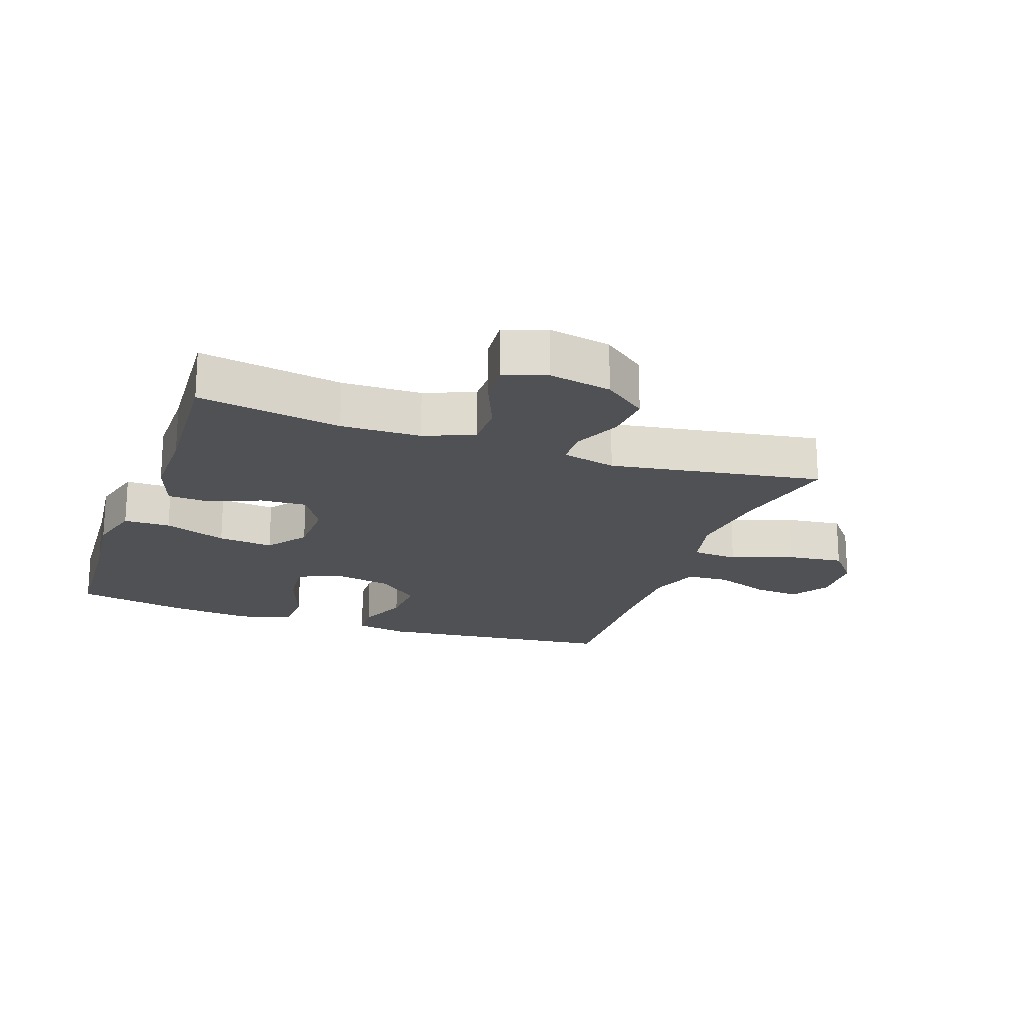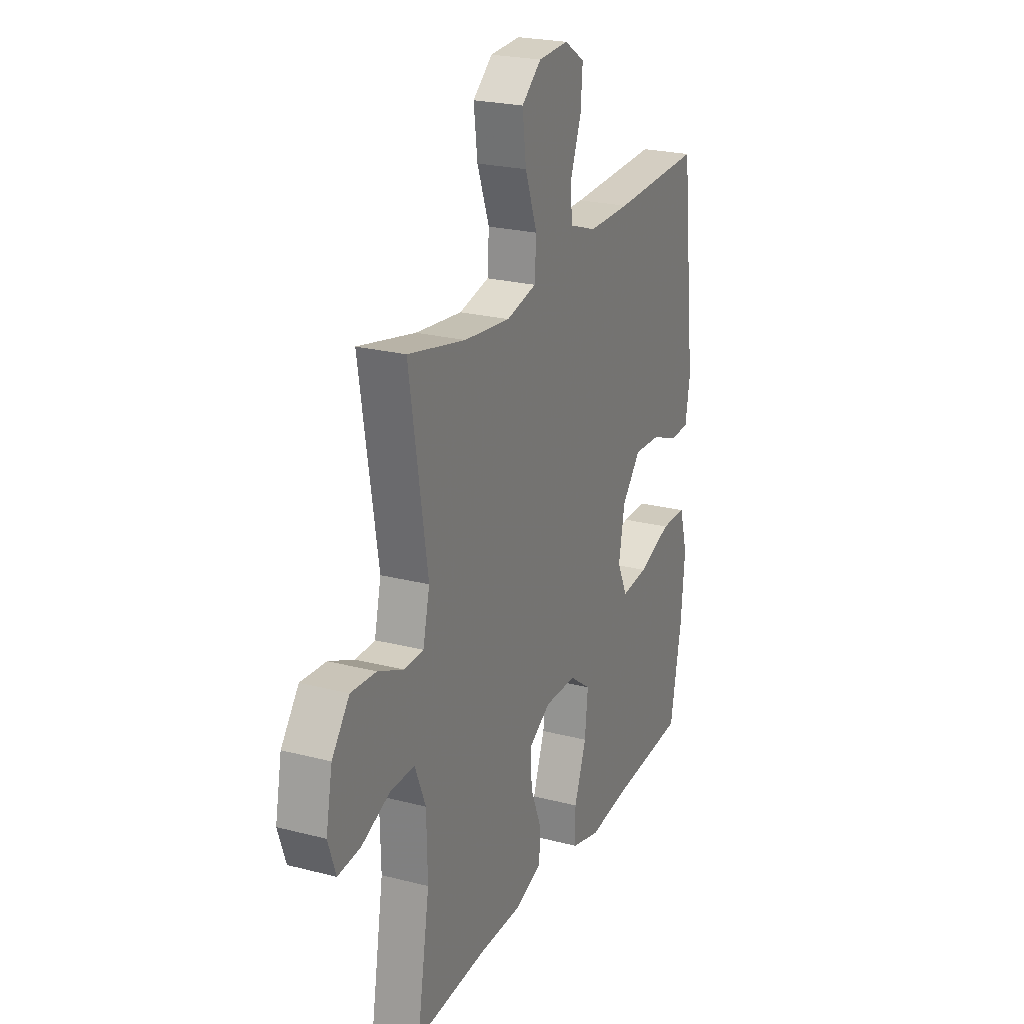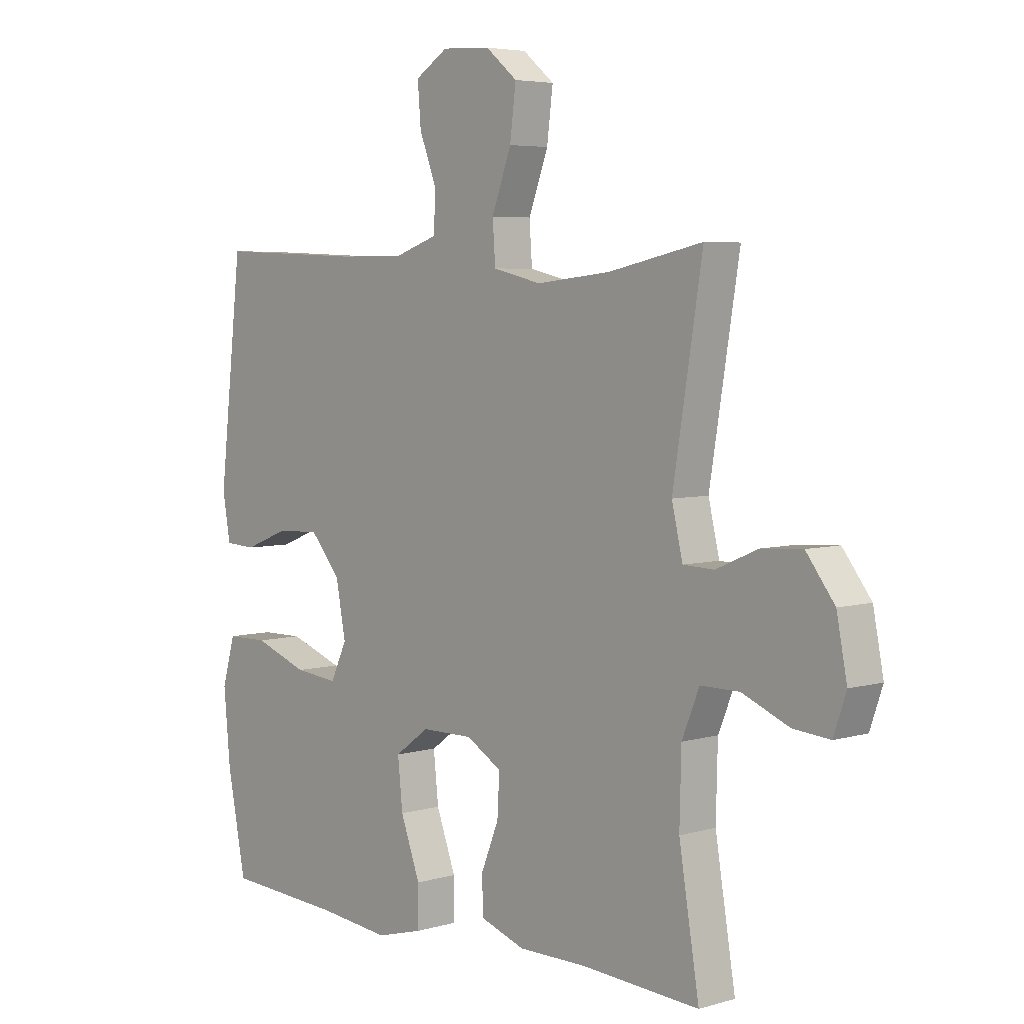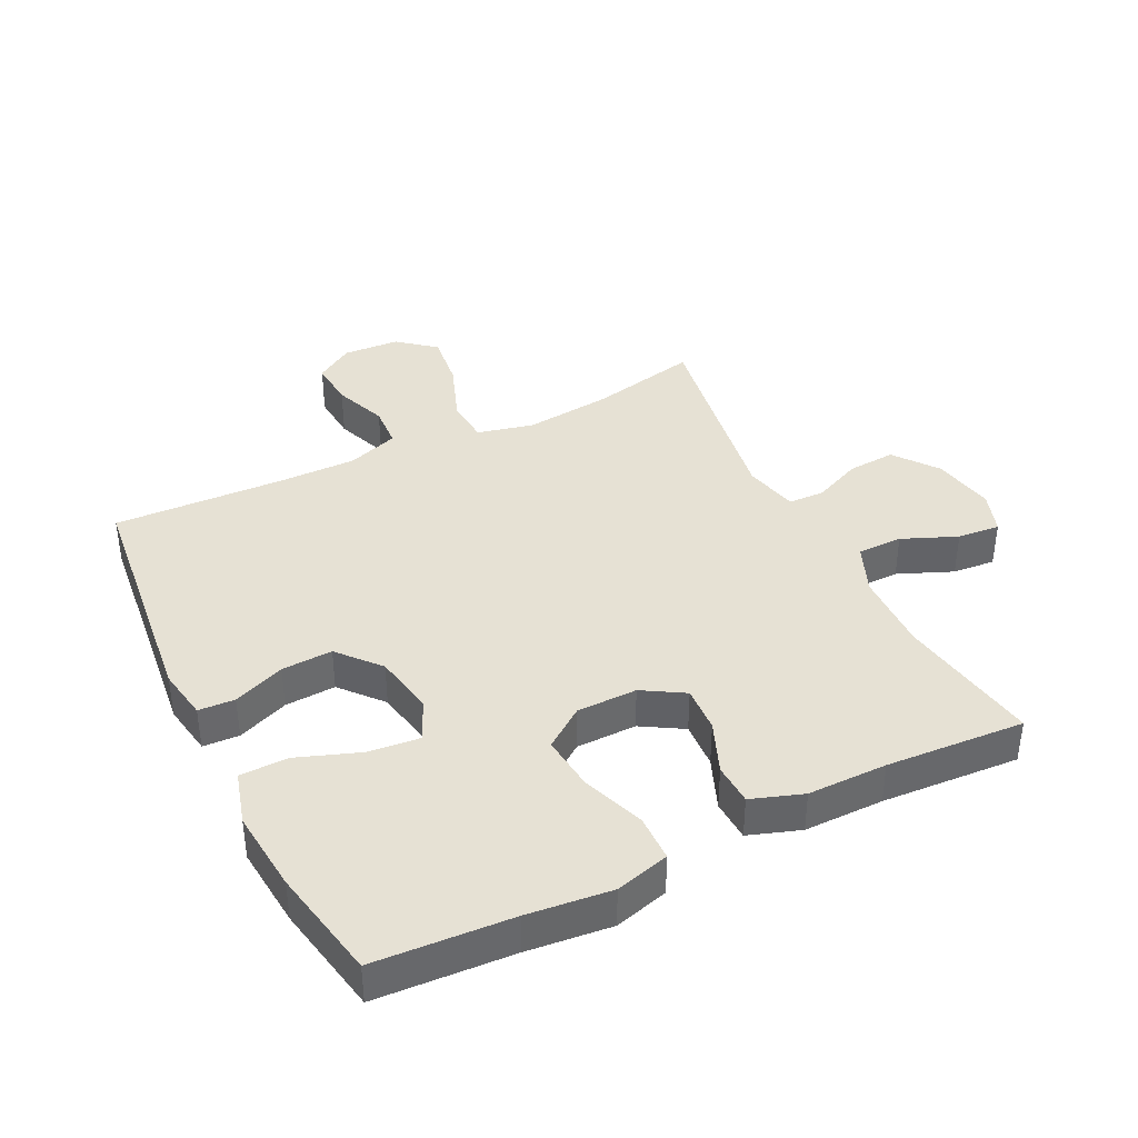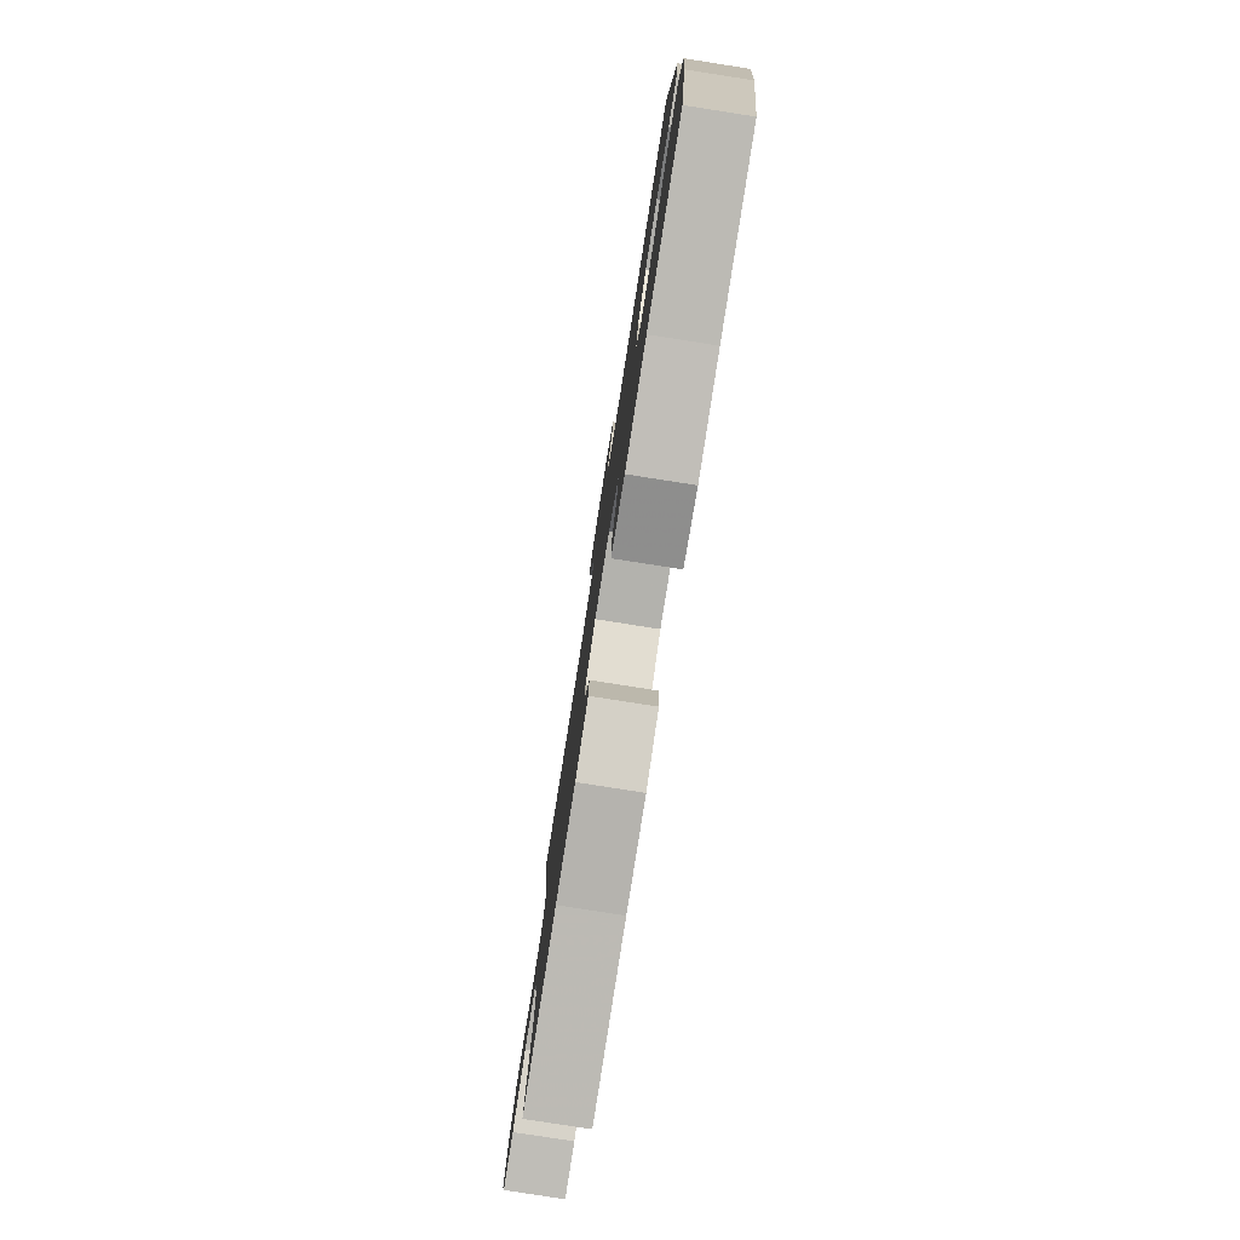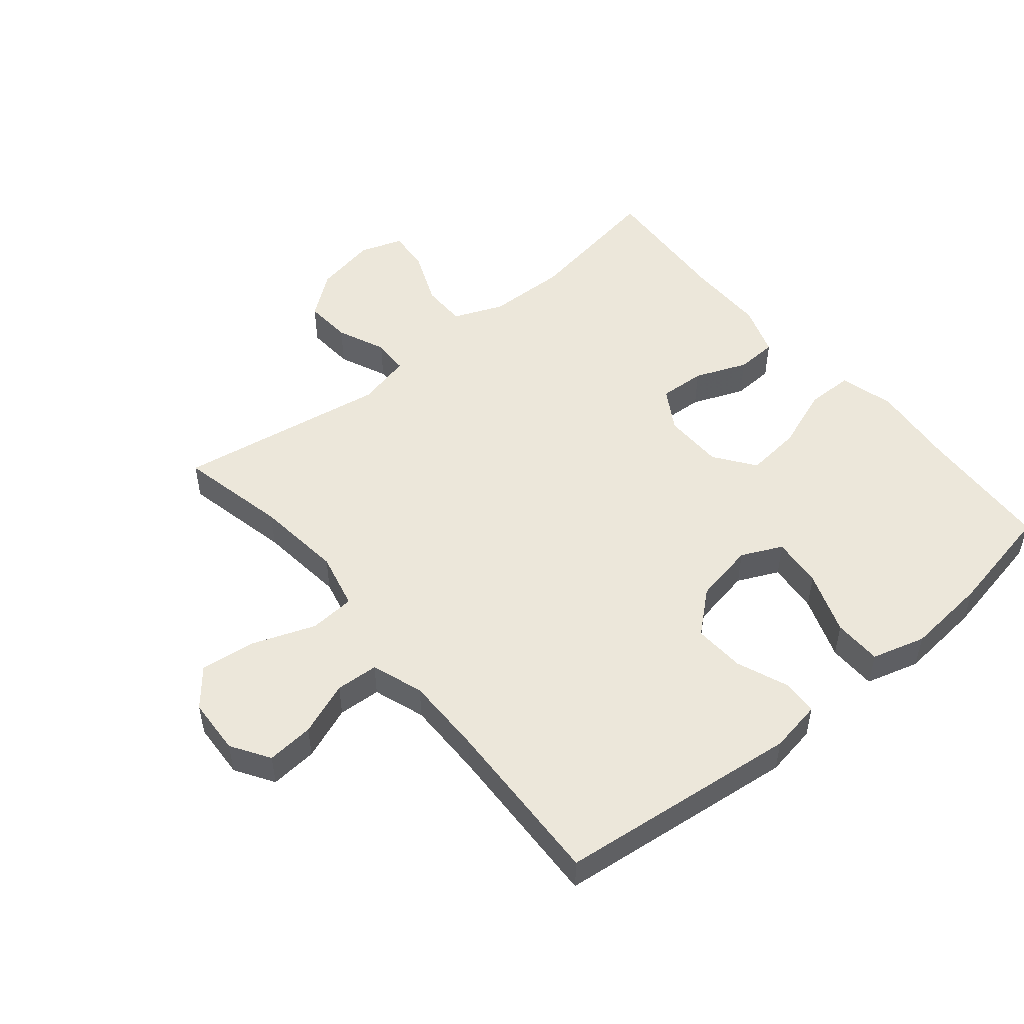
<metadata>
{"format":"obj","ext":"obj","renderer":"f3d","projection":"perspective","resolution":1024,"background":"white","views":[{"elev":-19.7,"azim":-109.6,"up":"+Y"},{"elev":23.4,"azim":-66.4,"up":"+Z"},{"elev":5.0,"azim":-132.5,"up":"+Z"},{"elev":39.3,"azim":153.7,"up":"+Y"},{"elev":-80.0,"azim":81.1,"up":"+Z"},{"elev":50.8,"azim":50.3,"up":"+Y"}]}
</metadata>
<code>
v -0.5 0.07 -0.5
v -0.463 0.07 -0.275
v -0.466 0.07 -0.15
v -0.498 0.07 -0.072
v -0.569 0.07 -0.072
v -0.655 0.07 -0.108
v -0.722 0.07 -0.114
v -0.745 0.07 -0.047
v -0.726 0.07 0.051
v -0.674 0.07 0.119
v -0.599 0.07 0.114
v -0.523 0.07 0.081
v -0.466 0.07 0.083
v -0.446 0.07 0.168
v -0.5 0.07 0.5
v -0.329 0.07 0.463
v -0.192 0.07 0.448
v -0.103 0.07 0.469
v -0.098 0.07 0.541
v -0.134 0.07 0.638
v -0.145 0.07 0.726
v -0.087 0.07 0.774
v 0.002 0.07 0.779
v 0.062 0.07 0.741
v 0.056 0.07 0.667
v 0.024 0.07 0.583
v 0.028 0.07 0.516
v 0.109 0.07 0.488
v 0.233 0.07 0.489
v 0.5 0.07 0.5
v 0.543 0.07 0.12
v 0.529 0.07 0.038
v 0.472 0.07 0.035
v 0.391 0.07 0.067
v 0.311 0.07 0.071
v 0.255 0.07 0.006
v 0.237 0.07 -0.09
v 0.267 0.07 -0.154
v 0.347 0.07 -0.146
v 0.446 0.07 -0.11
v 0.522 0.07 -0.111
v 0.546 0.07 -0.195
v 0.534 0.07 -0.325
v 0.5 0.07 -0.5
v 0.285 0.07 -0.513
v 0.153 0.07 -0.527
v 0.068 0.07 -0.504
v 0.067 0.07 -0.431
v 0.103 0.07 -0.333
v 0.112 0.07 -0.246
v 0.049 0.07 -0.2
v -0.046 0.07 -0.199
v -0.111 0.07 -0.238
v -0.107 0.07 -0.311
v -0.074 0.07 -0.393
v -0.077 0.07 -0.458
v -0.158 0.07 -0.486
v -0.283 0.07 -0.486
v -0.5 0 -0.5
v -0.463 0 -0.275
v -0.466 0 -0.15
v -0.498 0 -0.072
v -0.569 0 -0.072
v -0.655 0 -0.108
v -0.722 0 -0.114
v -0.745 0 -0.047
v -0.726 0 0.051
v -0.674 0 0.119
v -0.599 0 0.114
v -0.523 0 0.081
v -0.466 0 0.083
v -0.446 0 0.168
v -0.5 0 0.5
v -0.329 0 0.463
v -0.192 0 0.448
v -0.103 0 0.469
v -0.098 0 0.541
v -0.134 0 0.638
v -0.145 0 0.726
v -0.087 0 0.774
v 0.002 0 0.779
v 0.062 0 0.741
v 0.056 0 0.667
v 0.024 0 0.583
v 0.028 0 0.516
v 0.109 0 0.488
v 0.233 0 0.489
v 0.5 0 0.5
v 0.543 0 0.12
v 0.529 0 0.038
v 0.472 0 0.035
v 0.391 0 0.067
v 0.311 0 0.071
v 0.255 0 0.006
v 0.237 0 -0.09
v 0.267 0 -0.154
v 0.347 0 -0.146
v 0.446 0 -0.11
v 0.522 0 -0.111
v 0.546 0 -0.195
v 0.534 0 -0.325
v 0.5 0 -0.5
v 0.285 0 -0.513
v 0.153 0 -0.527
v 0.068 0 -0.504
v 0.067 0 -0.431
v 0.103 0 -0.333
v 0.112 0 -0.246
v 0.049 0 -0.2
v -0.046 0 -0.199
v -0.111 0 -0.238
v -0.107 0 -0.311
v -0.074 0 -0.393
v -0.077 0 -0.458
v -0.158 0 -0.486
v -0.283 0 -0.486
f 56 57 58
f 55 56 58
f 54 55 58
f 58 1 2
f 54 58 2
f 53 54 2
f 52 53 2 3
f 51 52 3 4
f 47 48 49
f 46 47 49
f 45 46 49
f 45 49 50
f 44 45 50
f 43 44 50
f 42 43 50
f 41 42 50
f 40 41 50
f 39 40 50
f 38 39 50 51
f 32 33 34
f 31 32 34
f 30 31 34
f 29 30 34
f 28 29 34 35
f 27 28 35 36
f 24 25 26
f 23 24 26
f 22 23 26
f 21 22 26
f 20 21 26
f 19 20 26
f 18 19 26 27
f 14 15 16
f 13 14 16 17
f 10 11 12
f 9 10 12
f 8 9 12
f 7 8 12
f 6 7 12
f 5 6 12
f 4 5 12 13
f 13 17 18
f 4 13 18
f 51 4 18
f 38 51 18
f 37 38 18
f 18 27 36 37
f 116 115 114
f 116 114 113
f 116 113 112
f 60 59 116
f 60 116 112
f 60 112 111
f 61 60 111 110
f 62 61 110 109
f 107 106 105
f 107 105 104
f 107 104 103
f 108 107 103
f 108 103 102
f 108 102 101
f 108 101 100
f 108 100 99
f 108 99 98
f 108 98 97
f 109 108 97 96
f 92 91 90
f 92 90 89
f 92 89 88
f 92 88 87
f 93 92 87 86
f 94 93 86 85
f 84 83 82
f 84 82 81
f 84 81 80
f 84 80 79
f 84 79 78
f 84 78 77
f 85 84 77 76
f 74 73 72
f 75 74 72 71
f 70 69 68
f 70 68 67
f 70 67 66
f 70 66 65
f 70 65 64
f 70 64 63
f 71 70 63 62
f 76 75 71
f 76 71 62
f 76 62 109
f 76 109 96
f 76 96 95
f 95 94 85 76
f 1 59 60 2
f 2 60 61 3
f 3 61 62 4
f 4 62 63 5
f 5 63 64 6
f 6 64 65 7
f 7 65 66 8
f 8 66 67 9
f 9 67 68 10
f 10 68 69 11
f 11 69 70 12
f 12 70 71 13
f 13 71 72 14
f 14 72 73 15
f 15 73 74 16
f 16 74 75 17
f 17 75 76 18
f 18 76 77 19
f 19 77 78 20
f 20 78 79 21
f 21 79 80 22
f 22 80 81 23
f 23 81 82 24
f 24 82 83 25
f 25 83 84 26
f 26 84 85 27
f 27 85 86 28
f 28 86 87 29
f 29 87 88 30
f 30 88 89 31
f 31 89 90 32
f 32 90 91 33
f 33 91 92 34
f 34 92 93 35
f 35 93 94 36
f 36 94 95 37
f 37 95 96 38
f 38 96 97 39
f 39 97 98 40
f 40 98 99 41
f 41 99 100 42
f 42 100 101 43
f 43 101 102 44
f 44 102 103 45
f 45 103 104 46
f 46 104 105 47
f 47 105 106 48
f 48 106 107 49
f 49 107 108 50
f 50 108 109 51
f 51 109 110 52
f 52 110 111 53
f 53 111 112 54
f 54 112 113 55
f 55 113 114 56
f 56 114 115 57
f 57 115 116 58
f 58 116 59 1

</code>
